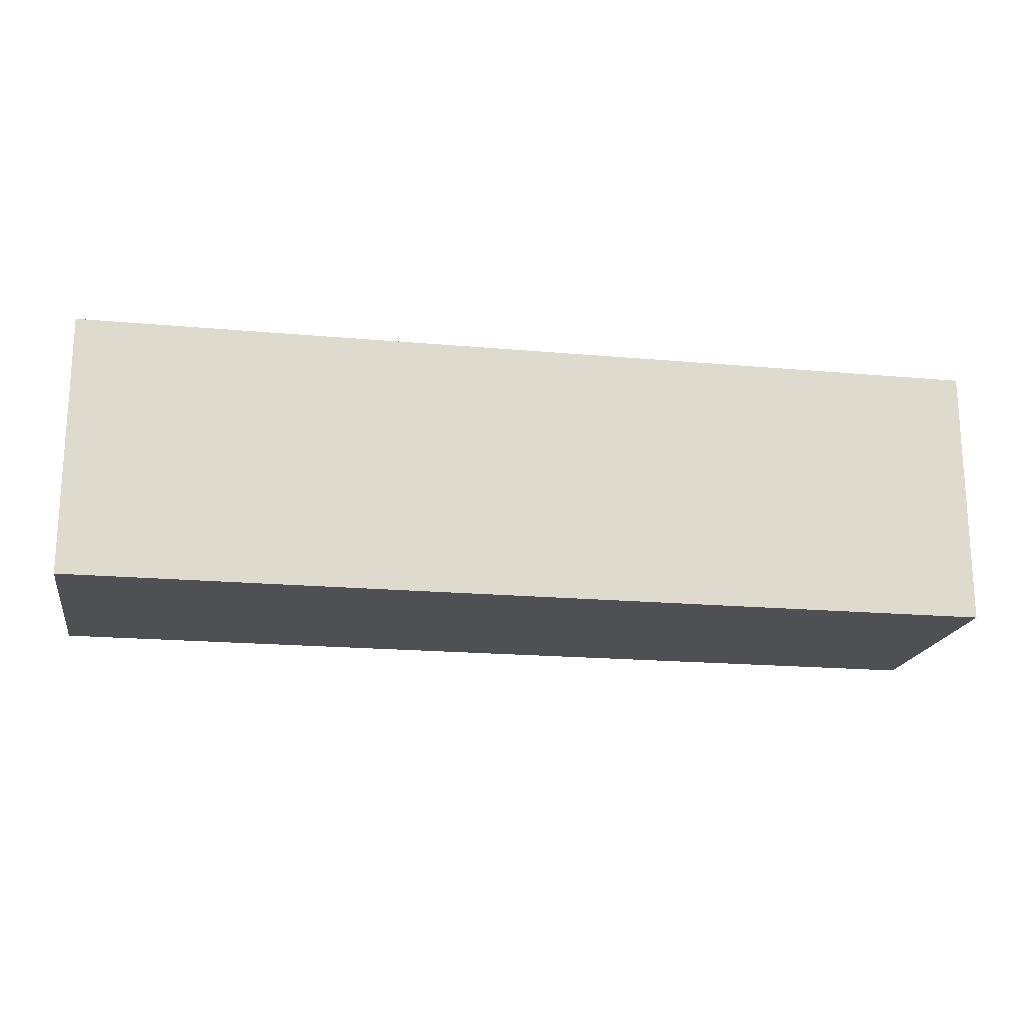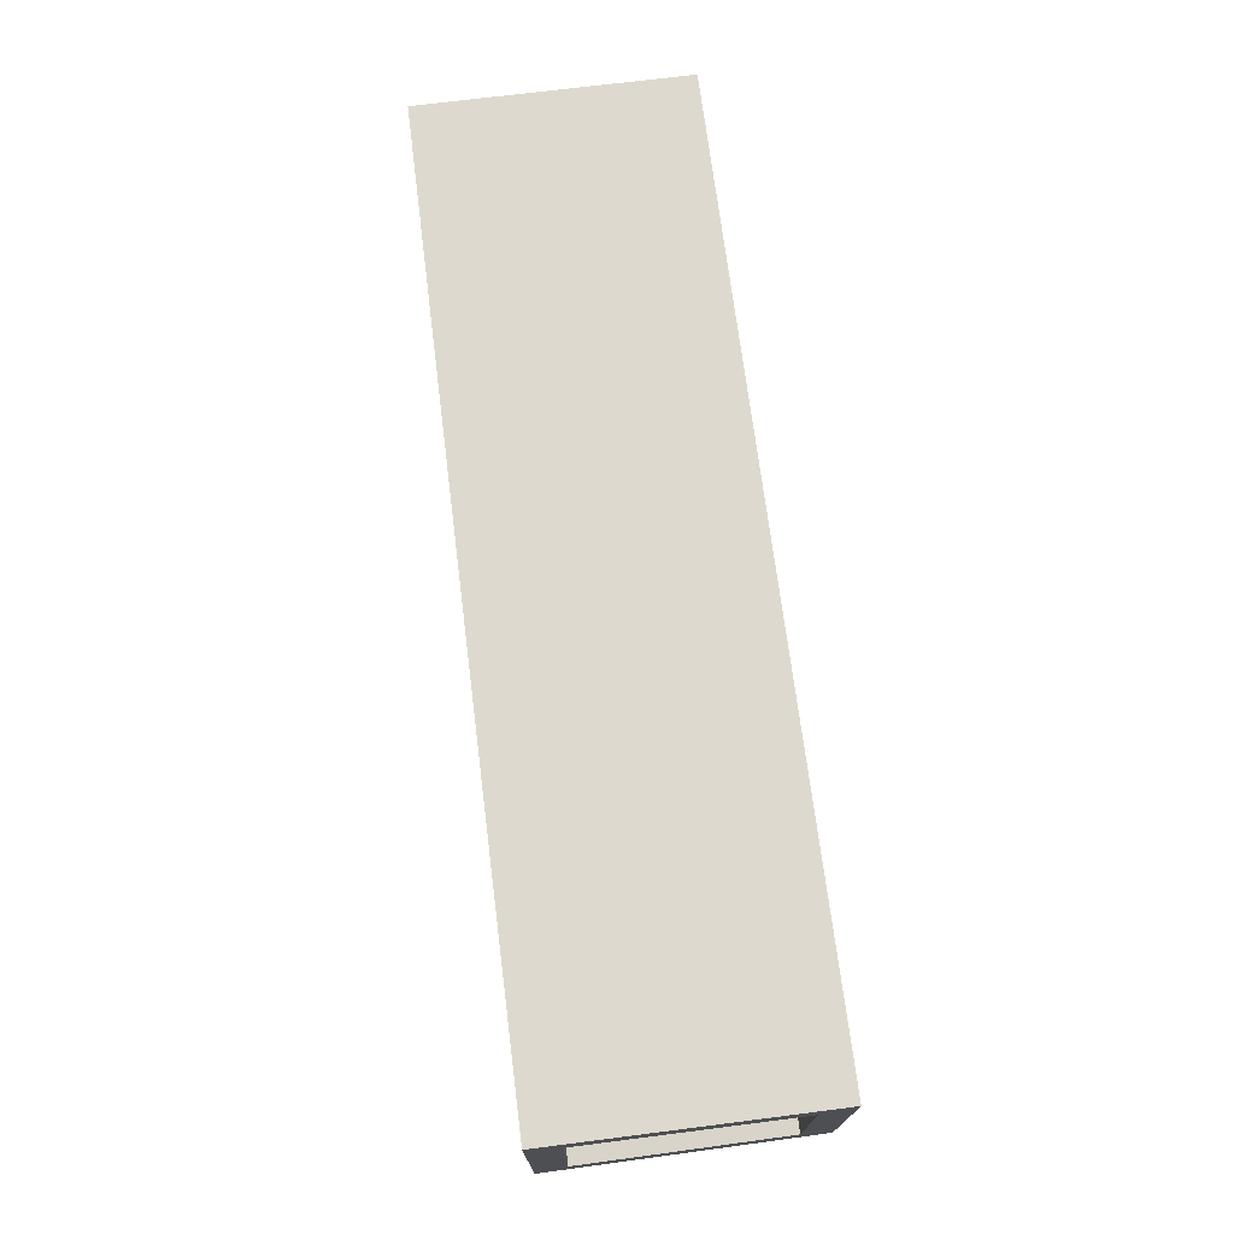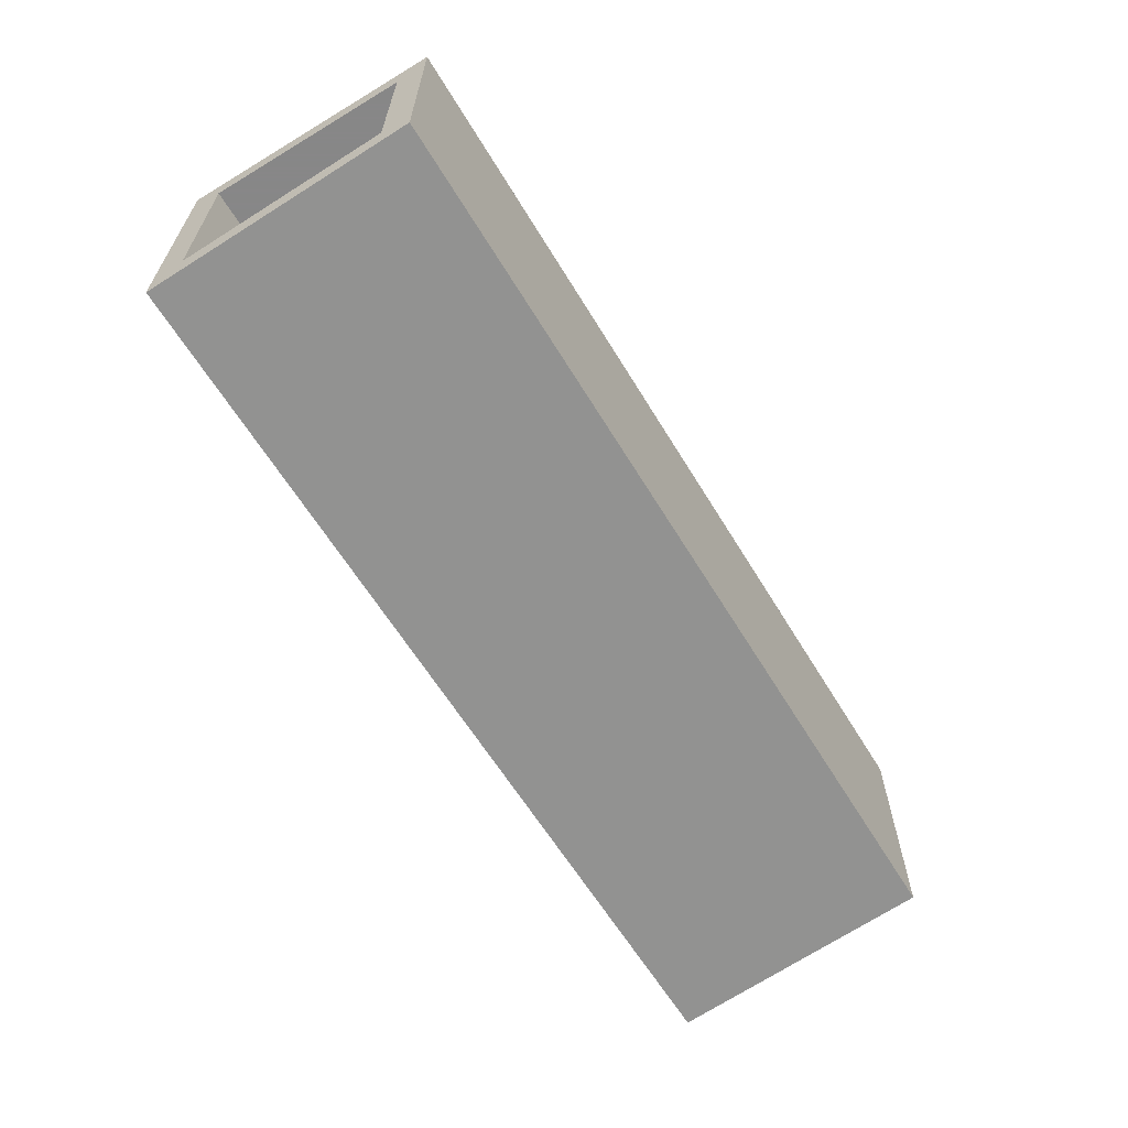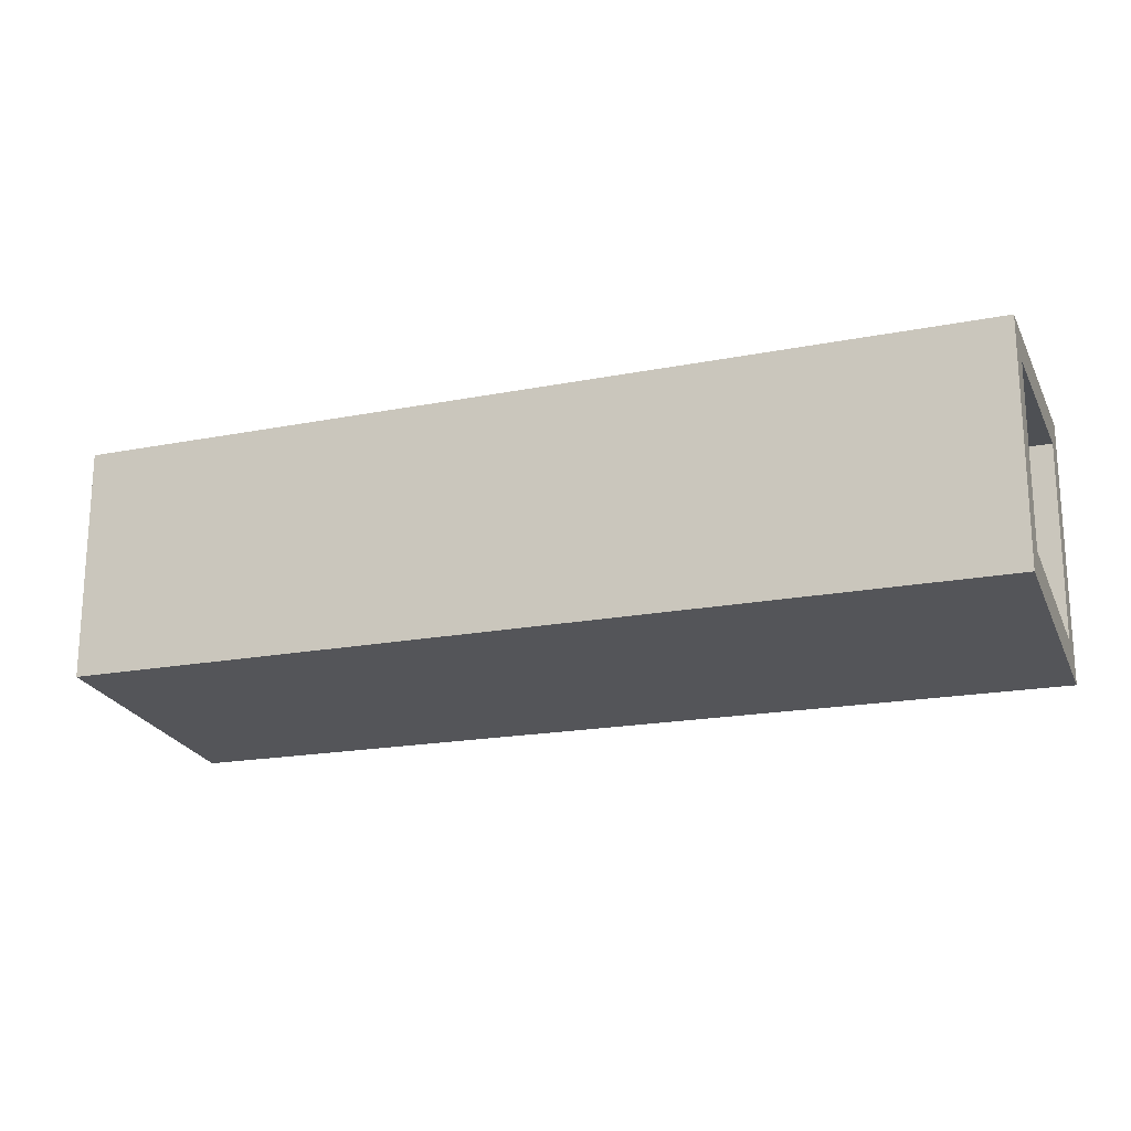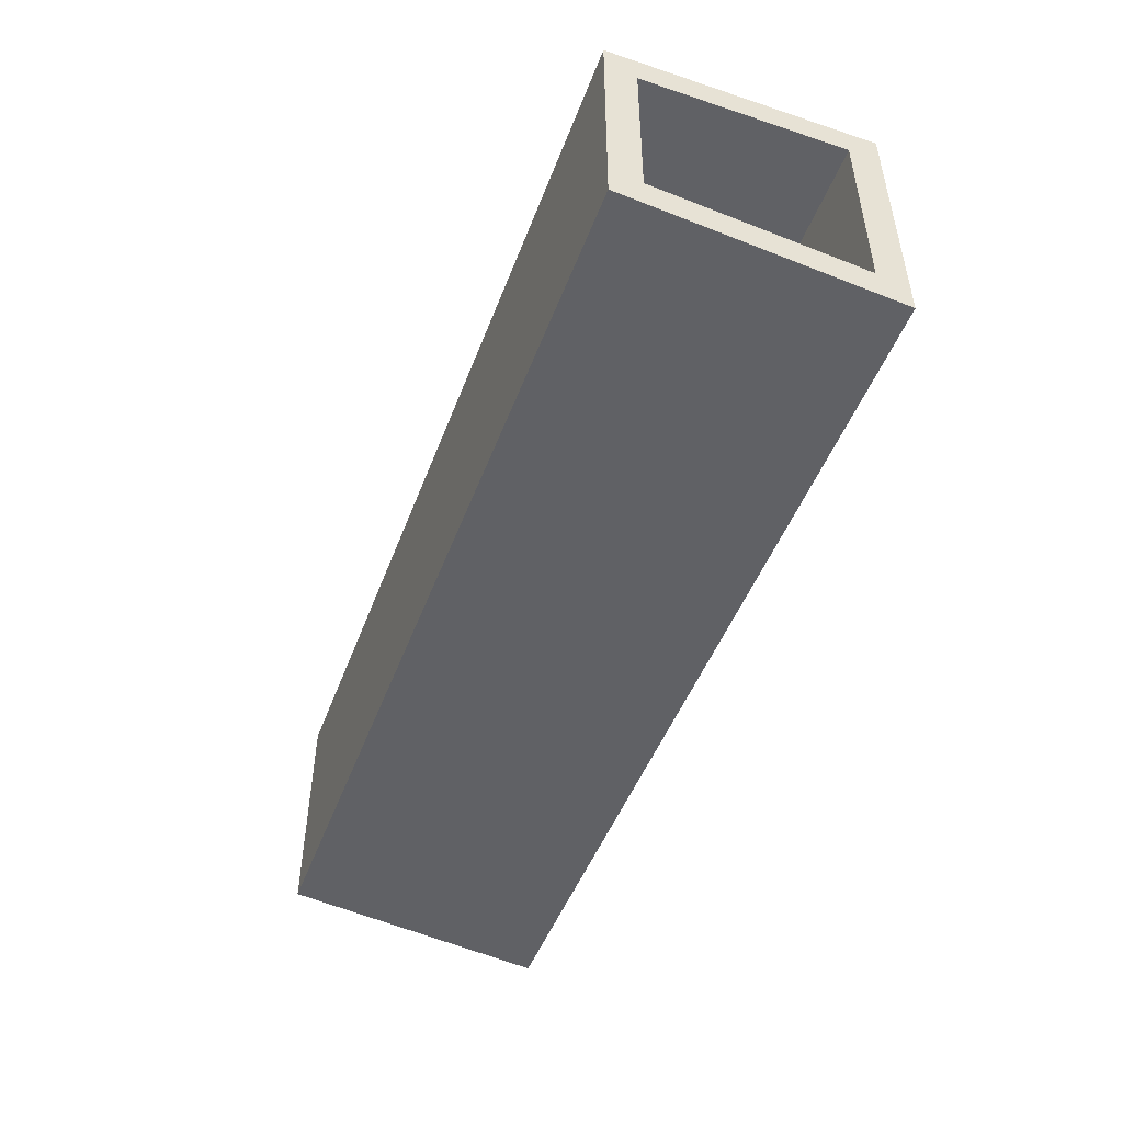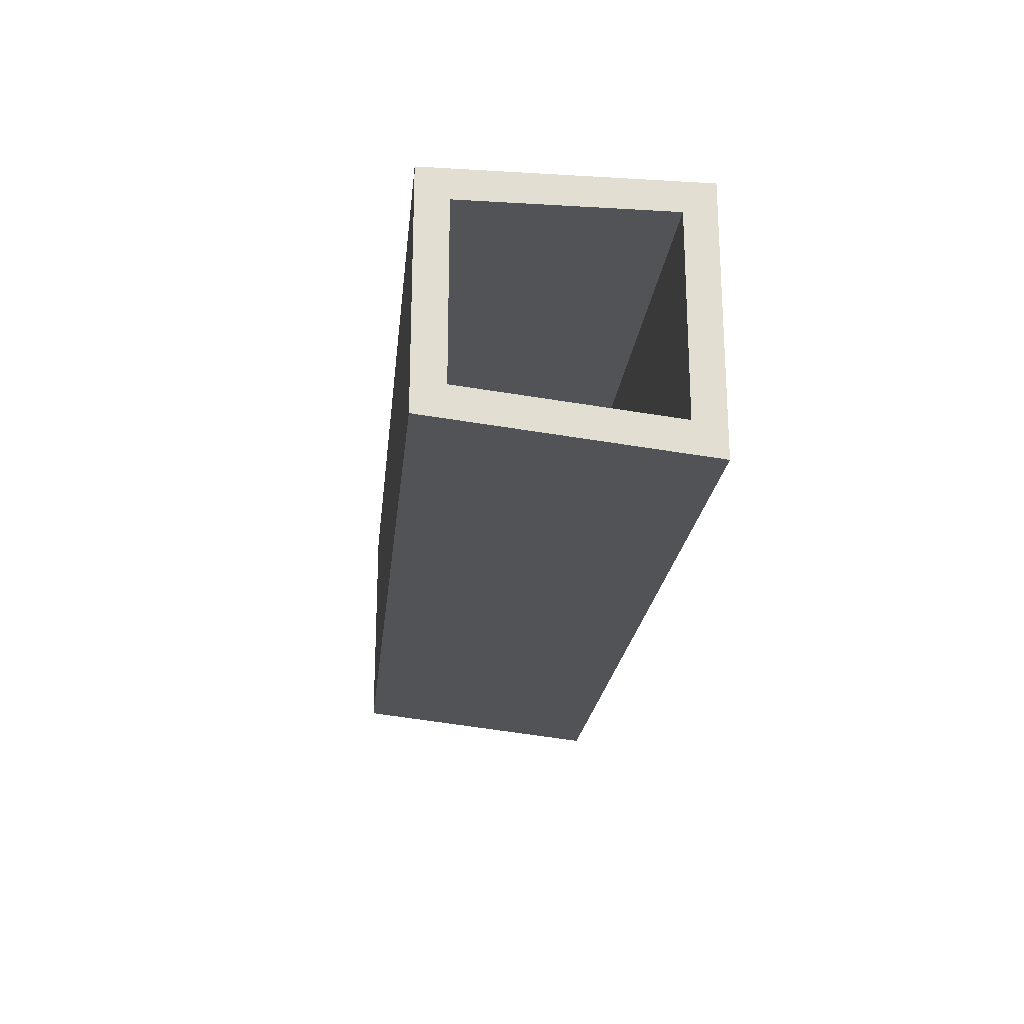
<metadata>
{"format":"obj","ext":"obj","renderer":"f3d","projection":"perspective","resolution":1024,"background":"white","views":[{"elev":-18.7,"azim":-9.8,"up":"+Y"},{"elev":71.6,"azim":-97.2,"up":"+Z"},{"elev":-62.6,"azim":-58.7,"up":"+Z"},{"elev":-18.7,"azim":20.6,"up":"+Z"},{"elev":-48.5,"azim":69.7,"up":"+Z"},{"elev":-21.7,"azim":84.1,"up":"+Z"}]}
</metadata>
<code>
v -4.8 6.88 11.01
v -4.8 7.2 11.01
v -4.8 9.3 11.01
v -4.8 9.62 11.01
v -4.8 9.62 8.275
v -4.8 9.3 8.311
v -4.8 7.2 8.547
v -4.8 6.88 8.583
v -4.8 6.88 10.69
v -4.8 7.2 10.69
v -4.8 9.3 10.69
v -4.8 9.62 10.69
v -4.8 9.62 8.597
v -4.8 9.3 8.633
v -4.8 7.2 8.869
v -4.8 6.88 8.905
v 4.8 6.88 11.01
v 4.8 7.2 11.01
v 4.8 9.3 11.01
v 4.8 9.62 11.01
v 4.8 9.62 8.275
v 4.8 9.3 8.311
v 4.8 7.2 8.547
v 4.8 6.88 8.583
v 4.8 6.88 10.69
v 4.8 7.2 10.69
v 4.8 9.3 10.69
v 4.8 9.62 10.69
v 4.8 9.62 8.597
v 4.8 9.3 8.633
v 4.8 7.2 8.869
v 4.8 6.88 8.905
f 16 10 15
f 14 12 13
f 12 3 4
f 11 2 3
f 10 1 2
f 15 8 16
f 14 7 15
f 13 6 14
f 32 26 25
f 28 30 29
f 28 19 27
f 27 18 26
f 26 17 25
f 24 31 32
f 23 30 31
f 22 29 30
f 2 19 3
f 13 21 5
f 3 20 4
f 15 30 14
f 5 22 6
f 16 25 9
f 6 23 7
f 8 32 16
f 10 31 15
f 4 28 12
f 7 24 8
f 12 29 13
f 11 30 27
f 11 26 10
f 1 18 2
f 9 17 1
f 16 9 10
f 14 11 12
f 12 11 3
f 11 10 2
f 10 9 1
f 15 7 8
f 14 6 7
f 13 5 6
f 32 31 26
f 28 27 30
f 28 20 19
f 27 19 18
f 26 18 17
f 24 23 31
f 23 22 30
f 22 21 29
f 2 18 19
f 13 29 21
f 3 19 20
f 15 31 30
f 5 21 22
f 16 32 25
f 6 22 23
f 8 24 32
f 10 26 31
f 4 20 28
f 7 23 24
f 12 28 29
f 11 14 30
f 11 27 26
f 1 17 18
f 9 25 17

</code>
